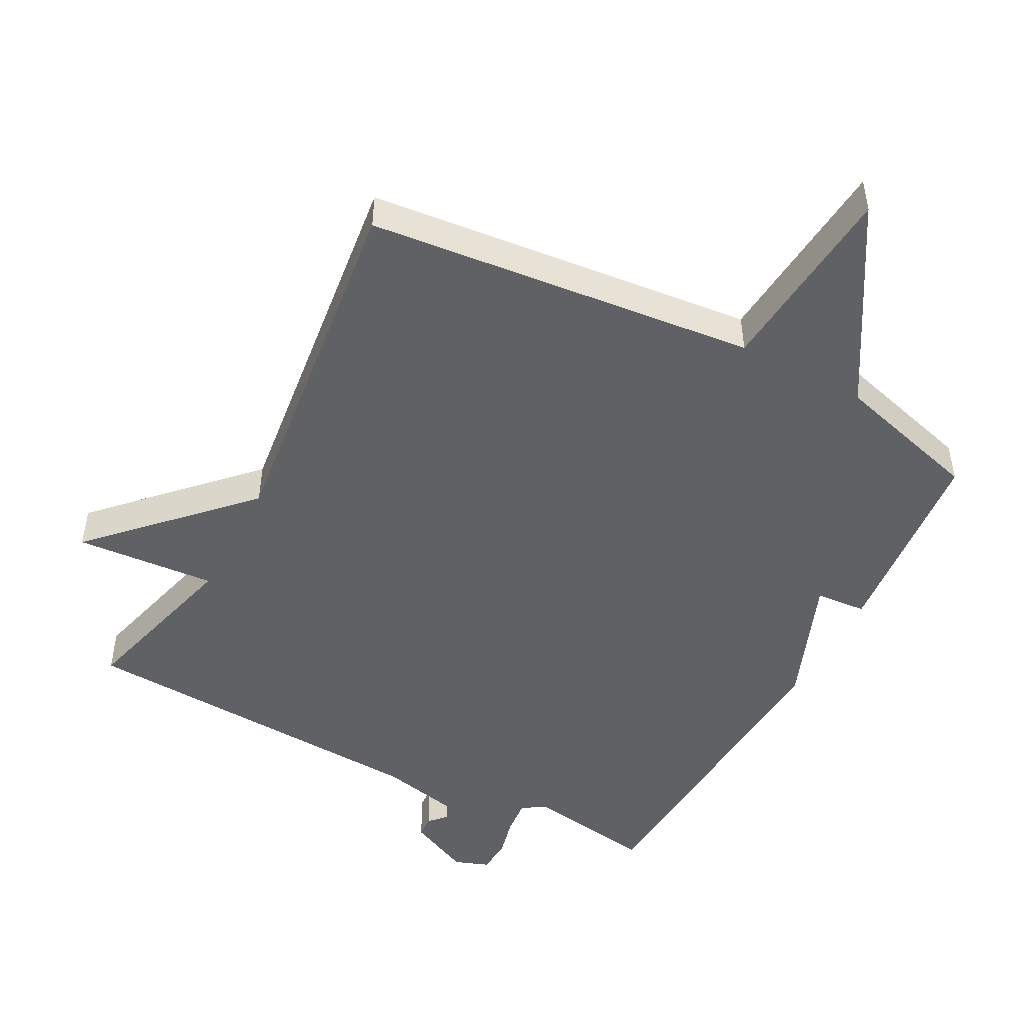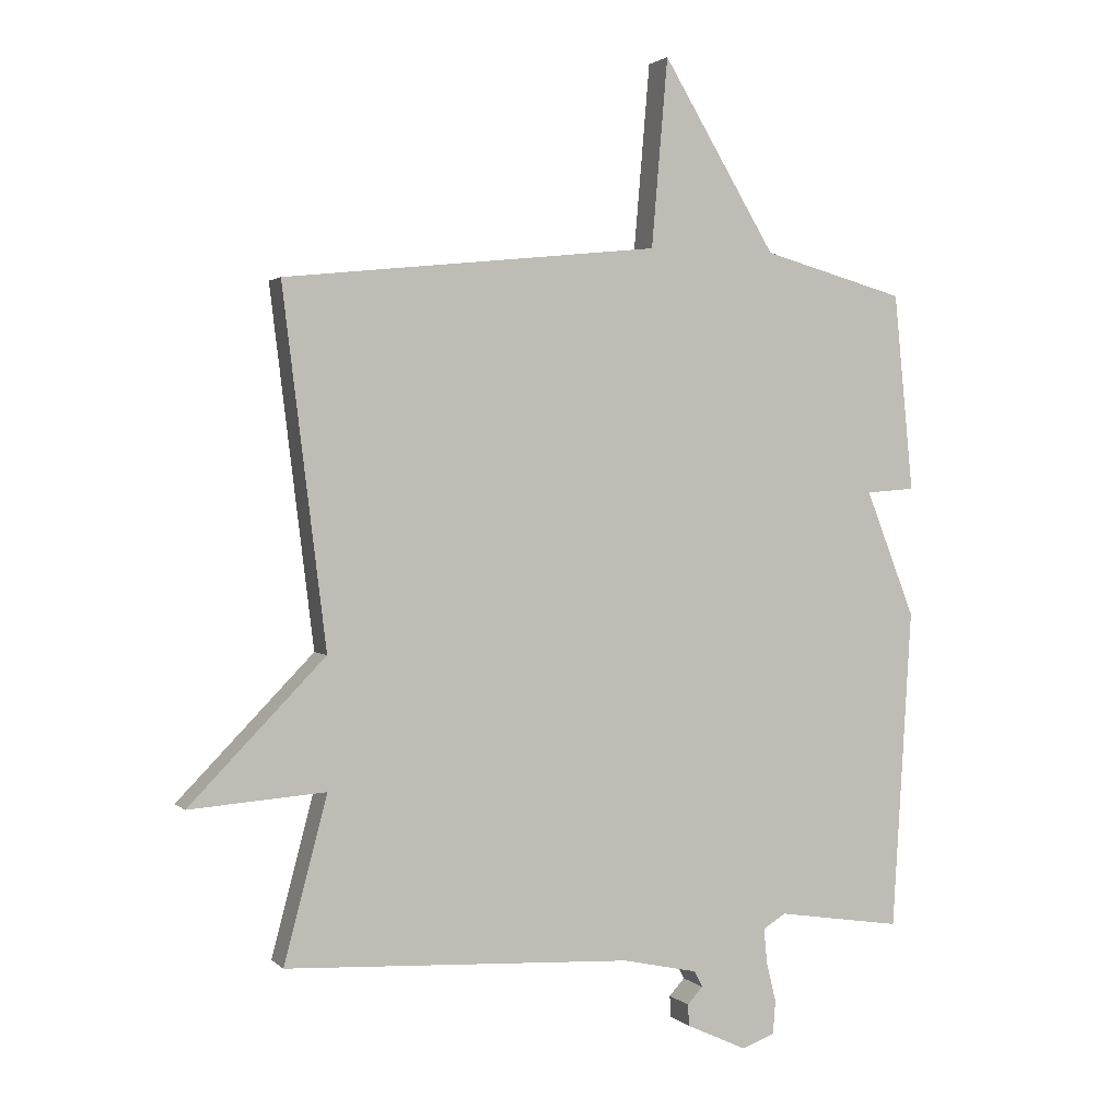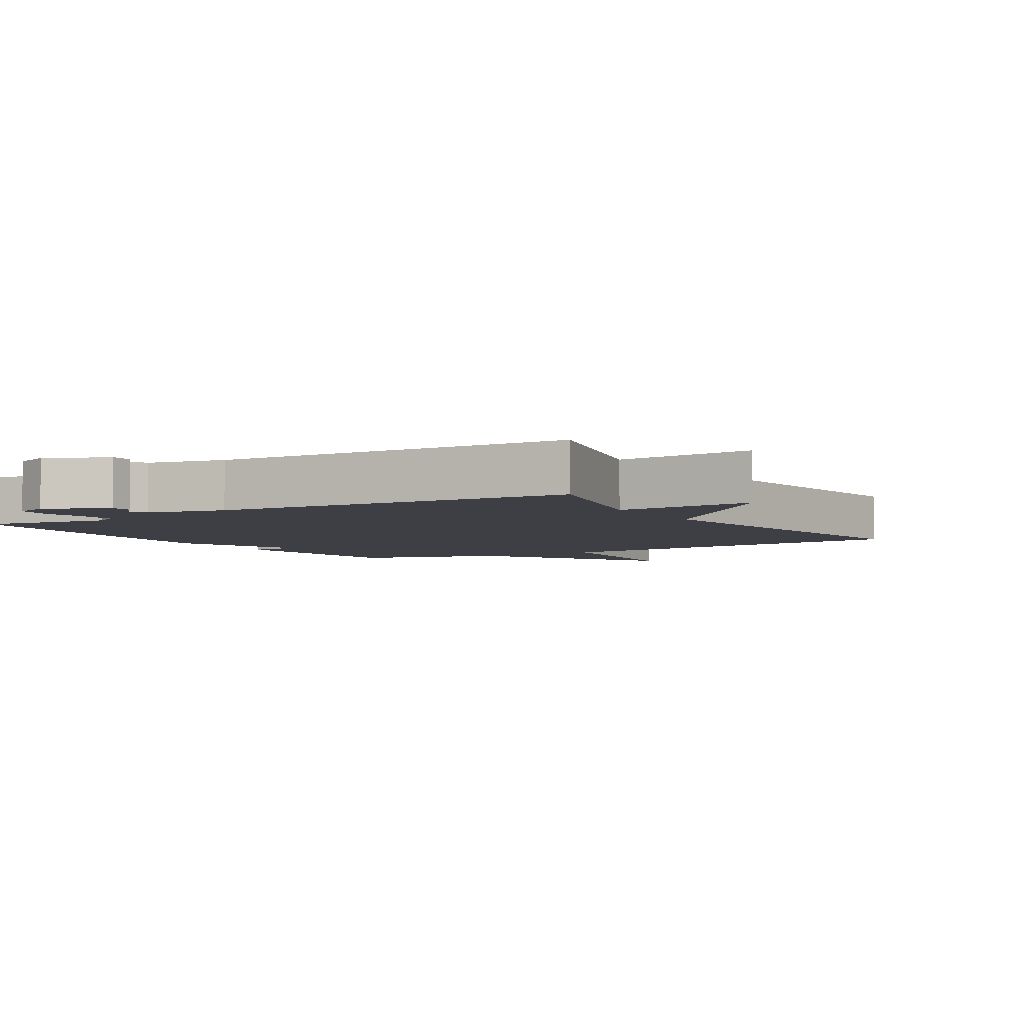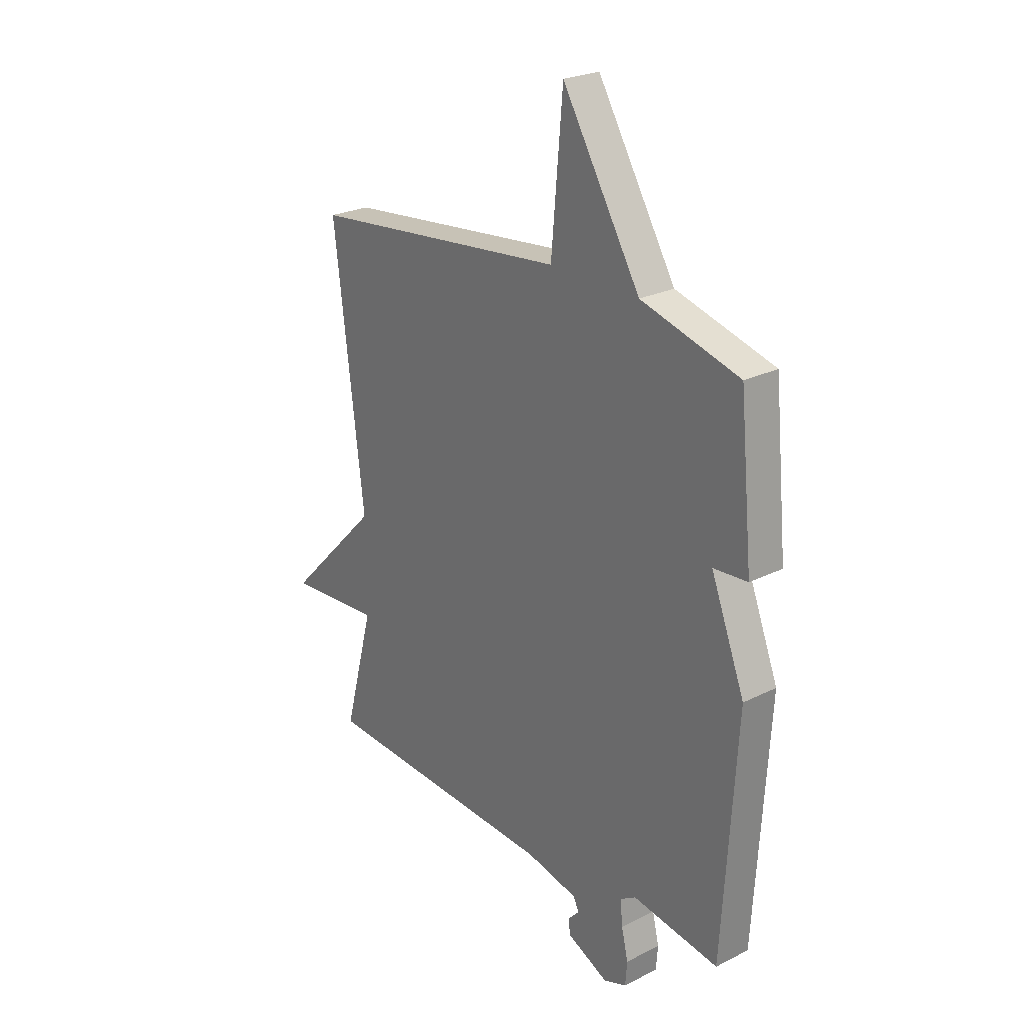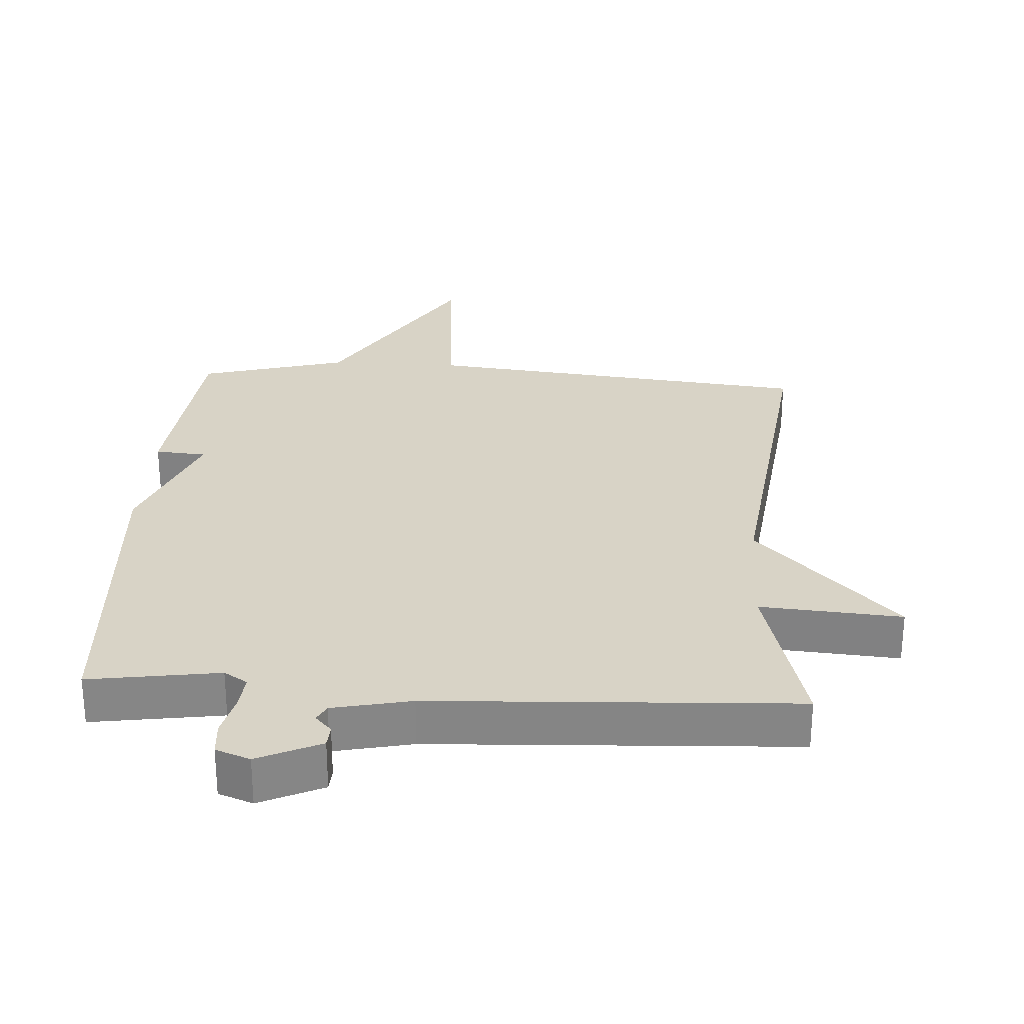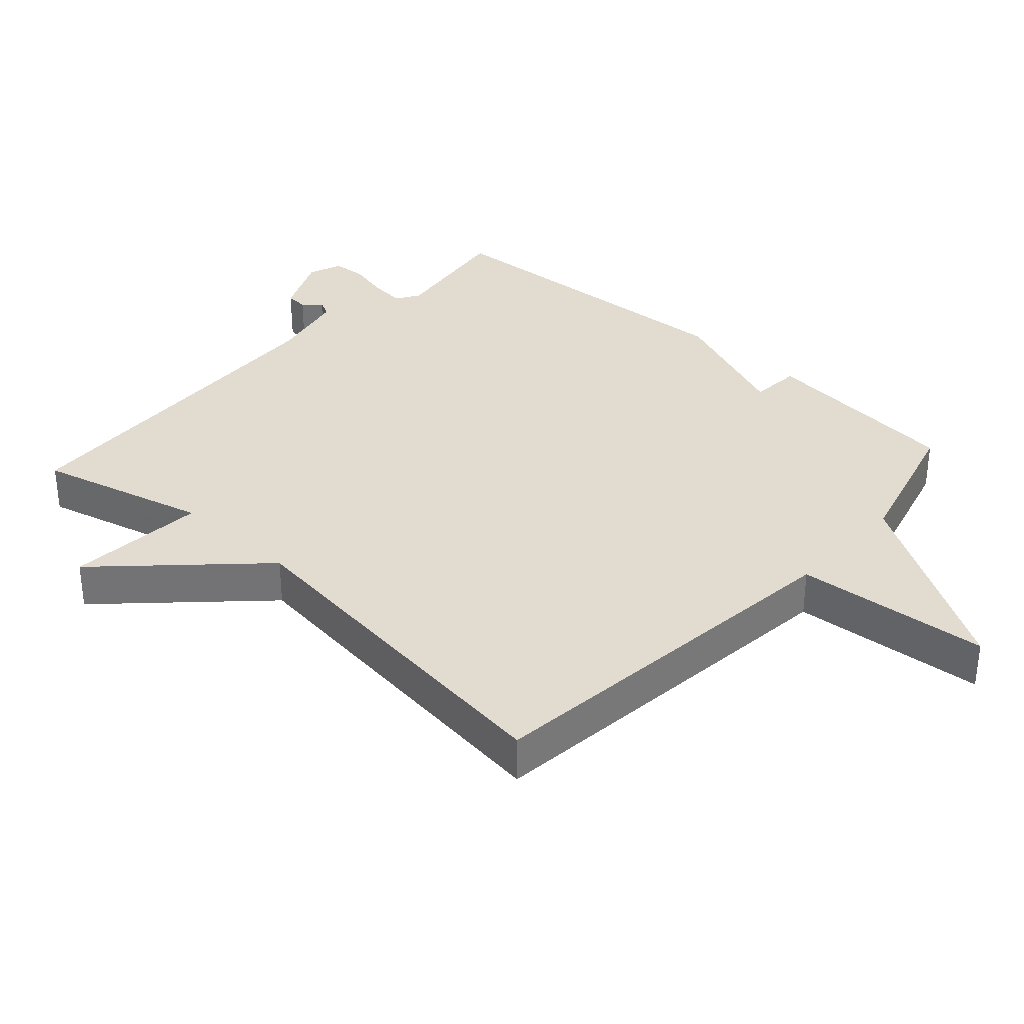
<metadata>
{"format":"obj","ext":"obj","renderer":"f3d","projection":"perspective","resolution":1024,"background":"white","views":[{"elev":-48.5,"azim":-28.0,"up":"+Y"},{"elev":1.8,"azim":-21.1,"up":"+Z"},{"elev":-4.5,"azim":-148.7,"up":"+Y"},{"elev":24.8,"azim":50.8,"up":"+Z"},{"elev":28.2,"azim":-176.5,"up":"+Y"},{"elev":34.2,"azim":-47.7,"up":"+Y"}]}
</metadata>
<code>
v -0.5 0.07 0.5
v 0.08 0.07 0.561
v 0.105 0.07 0.852
v 0.28 0.07 0.561
v 0.5 0.07 0.5
v 0.53 0.07 0.195
v 0.454 0.07 0.189
v 0.53 0.07 -0.005
v 0.5 0.07 -0.5
v 0.307 0.07 -0.471
v 0.272 0.07 -0.493
v 0.277 0.07 -0.546
v 0.292 0.07 -0.608
v 0.288 0.07 -0.659
v 0.237 0.07 -0.678
v 0.144 0.07 -0.635
v 0.142 0.07 -0.602
v 0.166 0.07 -0.576
v 0.153 0.07 -0.551
v 0.037 0.07 -0.526
v -0.5 0.07 -0.5
v -0.433 0.07 -0.246
v -0.643 0.07 -0.262
v -0.433 0.07 -0.046
v -0.5 0 0.5
v 0.08 0 0.561
v 0.105 0 0.852
v 0.28 0 0.561
v 0.5 0 0.5
v 0.53 0 0.195
v 0.454 0 0.189
v 0.53 0 -0.005
v 0.5 0 -0.5
v 0.307 0 -0.471
v 0.272 0 -0.493
v 0.277 0 -0.546
v 0.292 0 -0.608
v 0.288 0 -0.659
v 0.237 0 -0.678
v 0.144 0 -0.635
v 0.142 0 -0.602
v 0.166 0 -0.576
v 0.153 0 -0.551
v 0.037 0 -0.526
v -0.5 0 -0.5
v -0.433 0 -0.246
v -0.643 0 -0.262
v -0.433 0 -0.046
f 22 23 24
f 20 21 22
f 19 20 22 24
f 16 17 18
f 15 16 18
f 14 15 18
f 13 14 18
f 12 13 18
f 11 12 18 19
f 24 1 2
f 19 24 2
f 11 19 2
f 10 11 2
f 2 3 4
f 10 2 4
f 9 10 4
f 8 9 4
f 7 8 4
f 4 5 6 7
f 48 47 46
f 46 45 44
f 48 46 44 43
f 42 41 40
f 42 40 39
f 42 39 38
f 42 38 37
f 42 37 36
f 43 42 36 35
f 26 25 48
f 26 48 43
f 26 43 35
f 26 35 34
f 28 27 26
f 28 26 34
f 28 34 33
f 28 33 32
f 28 32 31
f 31 30 29 28
f 1 25 26 2
f 2 26 27 3
f 3 27 28 4
f 4 28 29 5
f 5 29 30 6
f 6 30 31 7
f 7 31 32 8
f 8 32 33 9
f 9 33 34 10
f 10 34 35 11
f 11 35 36 12
f 12 36 37 13
f 13 37 38 14
f 14 38 39 15
f 15 39 40 16
f 16 40 41 17
f 17 41 42 18
f 18 42 43 19
f 19 43 44 20
f 20 44 45 21
f 21 45 46 22
f 22 46 47 23
f 23 47 48 24
f 24 48 25 1

</code>
